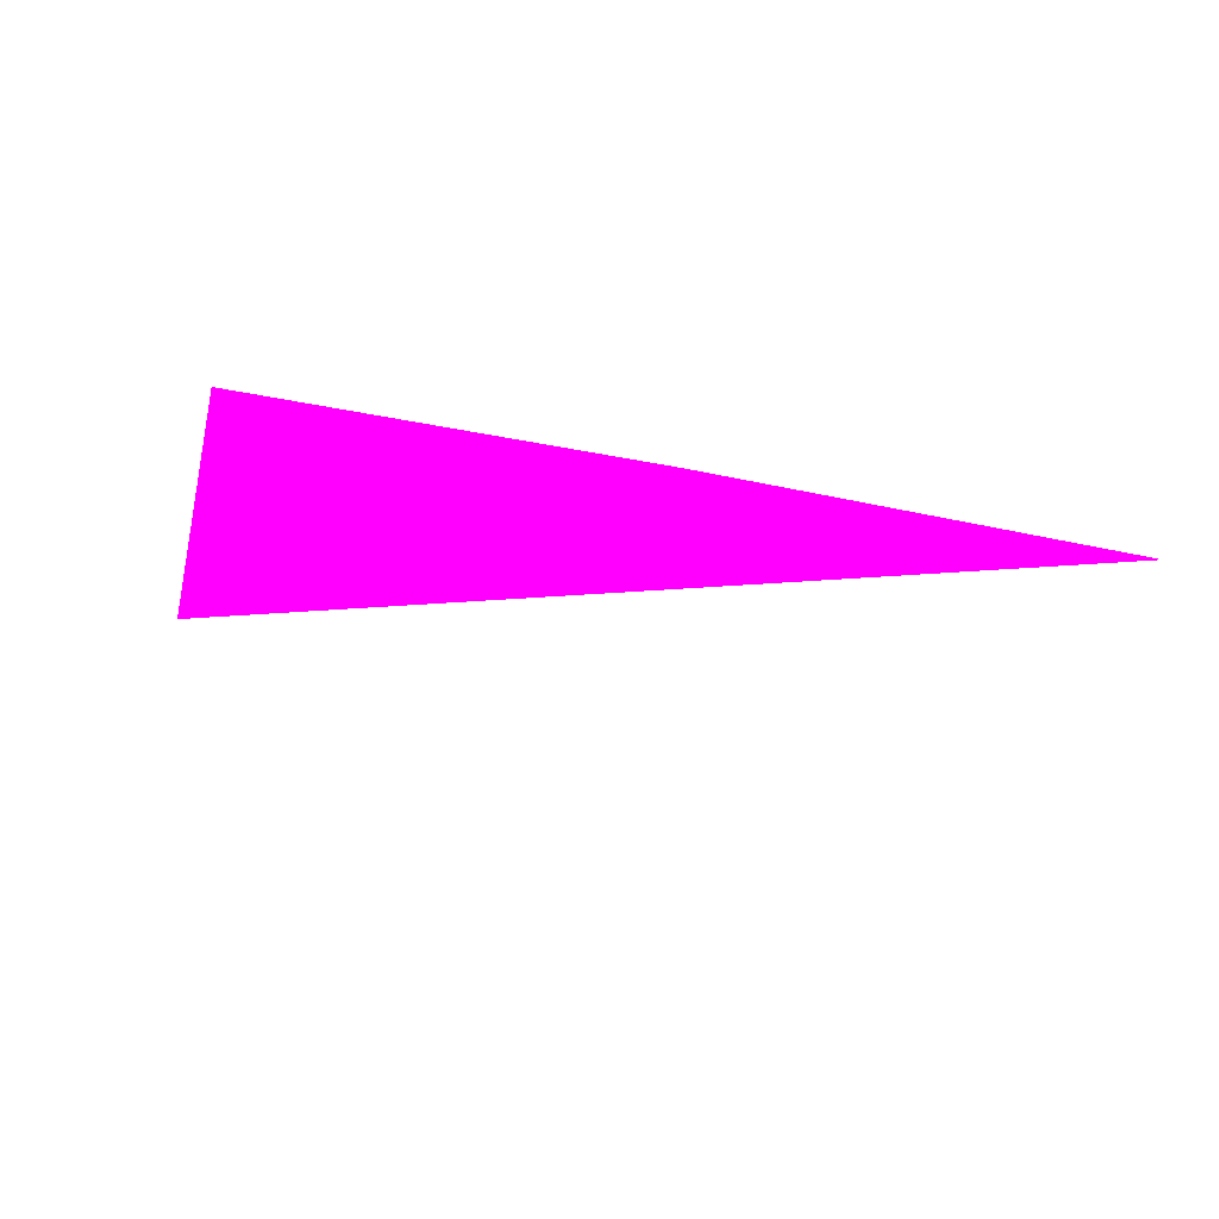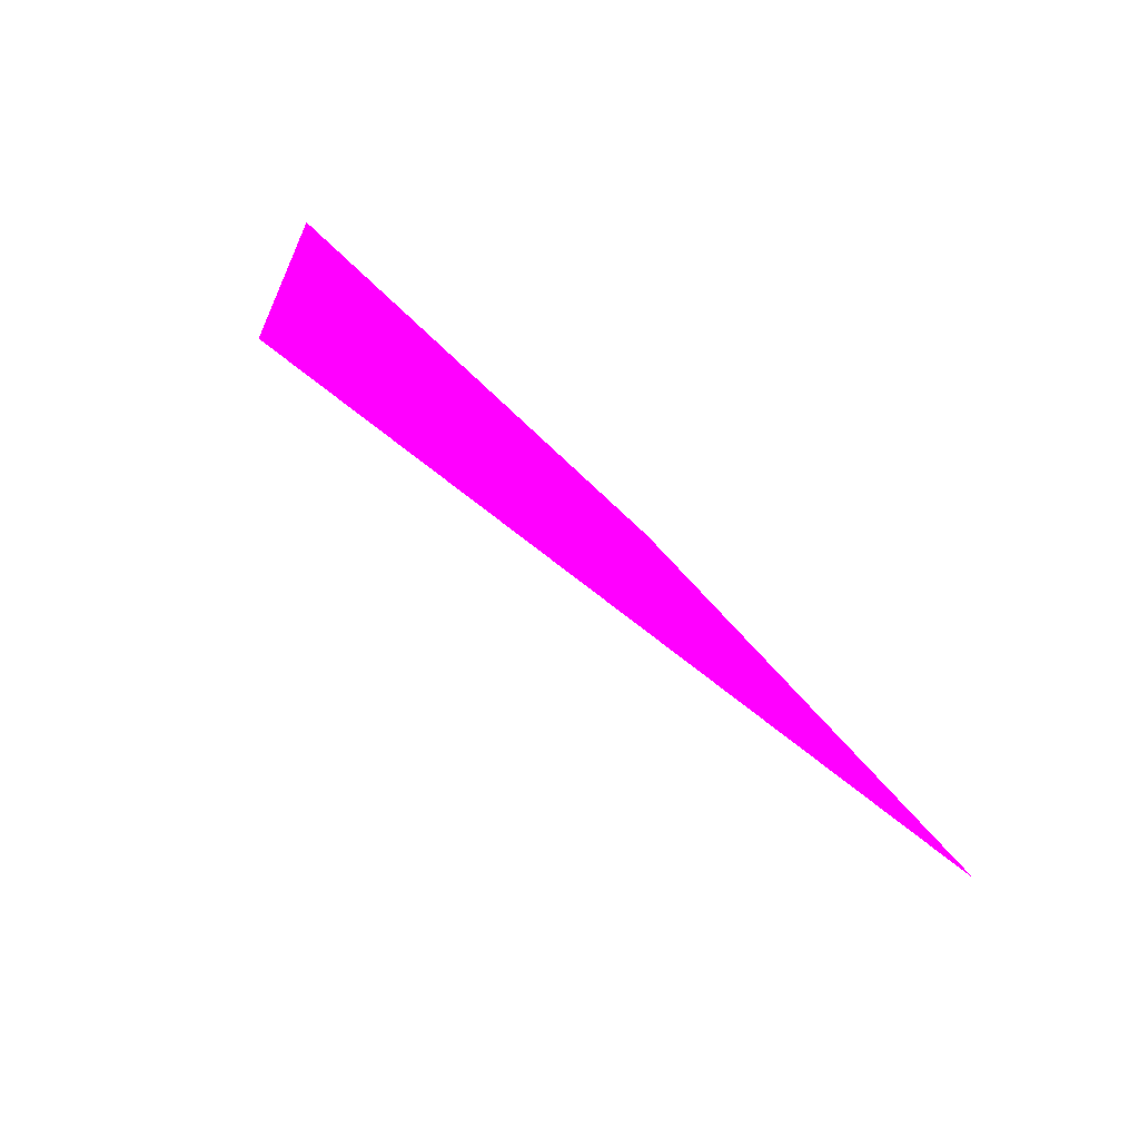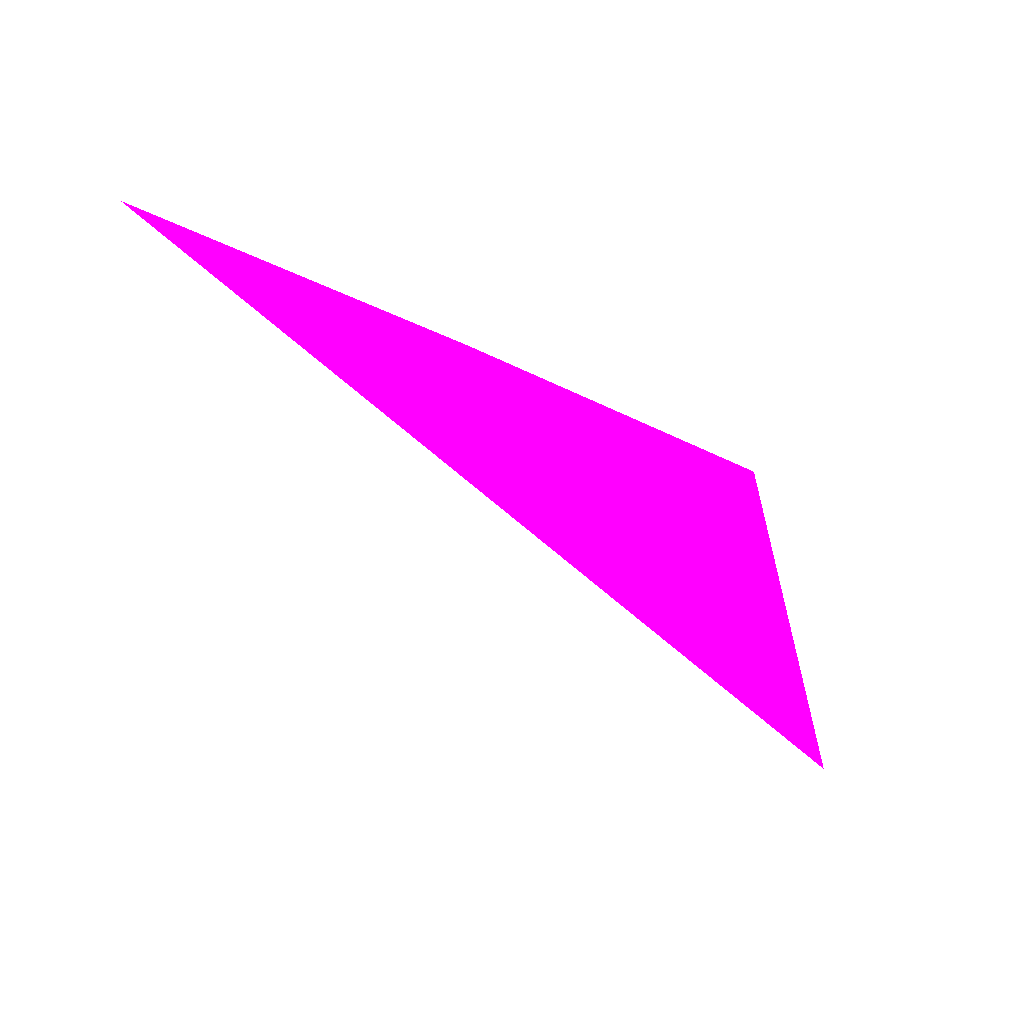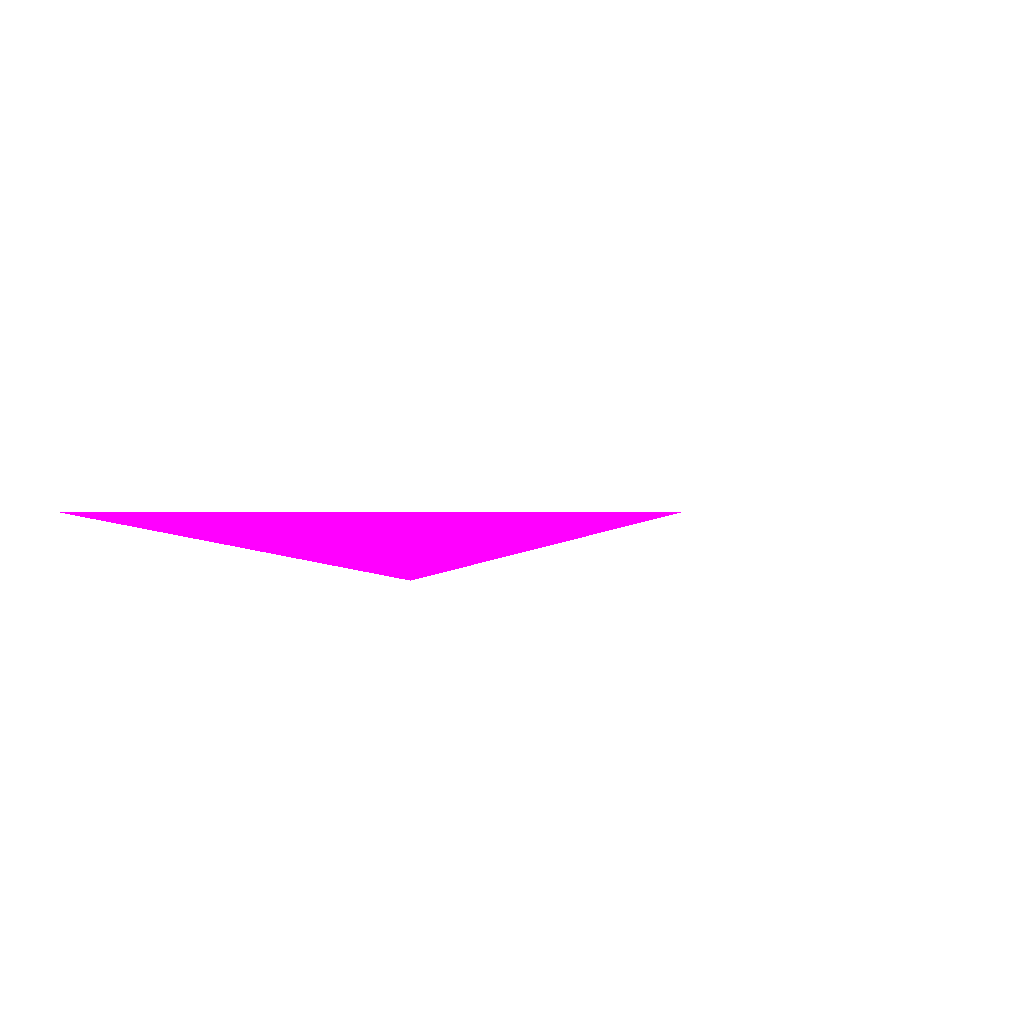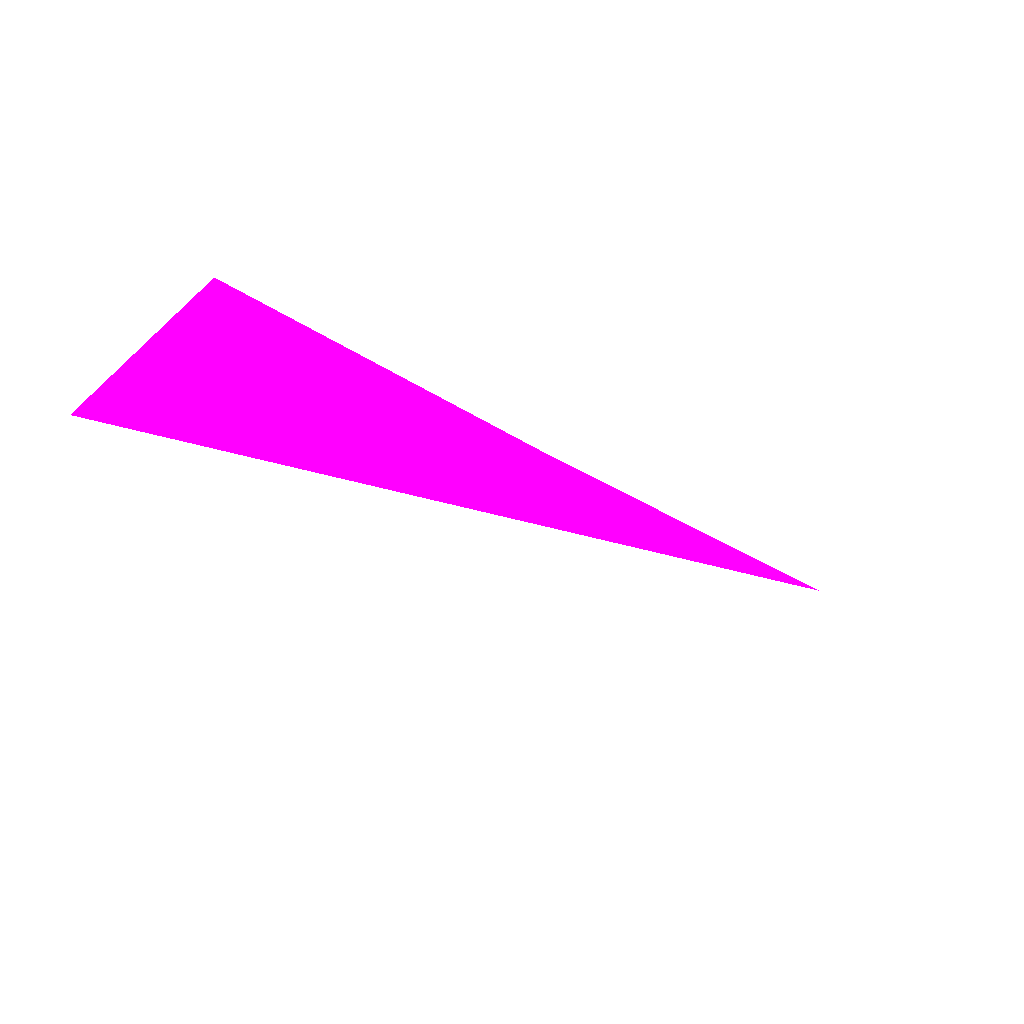
<metadata>
{"format":"obj","ext":"obj","renderer":"f3d","projection":"perspective","resolution":1024,"background":"white","views":[{"elev":-38.7,"azim":3.6,"up":"+Y"},{"elev":69.4,"azim":30.5,"up":"+Z"},{"elev":-30.2,"azim":126.1,"up":"+Z"},{"elev":27.6,"azim":-49.9,"up":"+Y"},{"elev":-50.0,"azim":-49.0,"up":"+Z"}]}
</metadata>
<code>
o geometry_0
v 6.124e+05 5.855e+06 653.9 1 0 1
v 6.124e+05 5.855e+06 653.9 1 0 1
v 6.124e+05 5.855e+06 664 1 0 1
v 6.125e+05 5.855e+06 664 1 0 1
v 6.125e+05 5.855e+06 664 1 0 1
f 1 3 4
f 2 4 3
f 2 5 4
f 1 4 5
f 1 5 2
f 1 2 3

</code>
